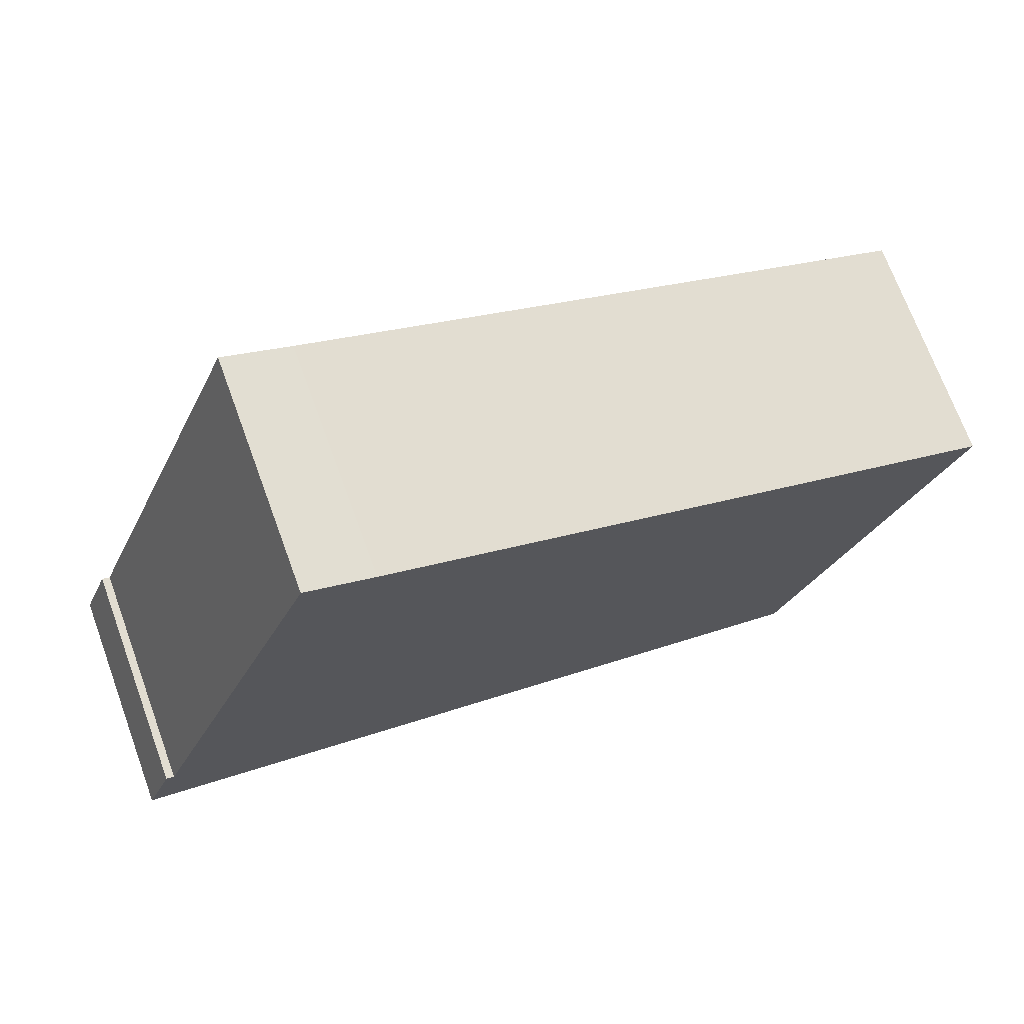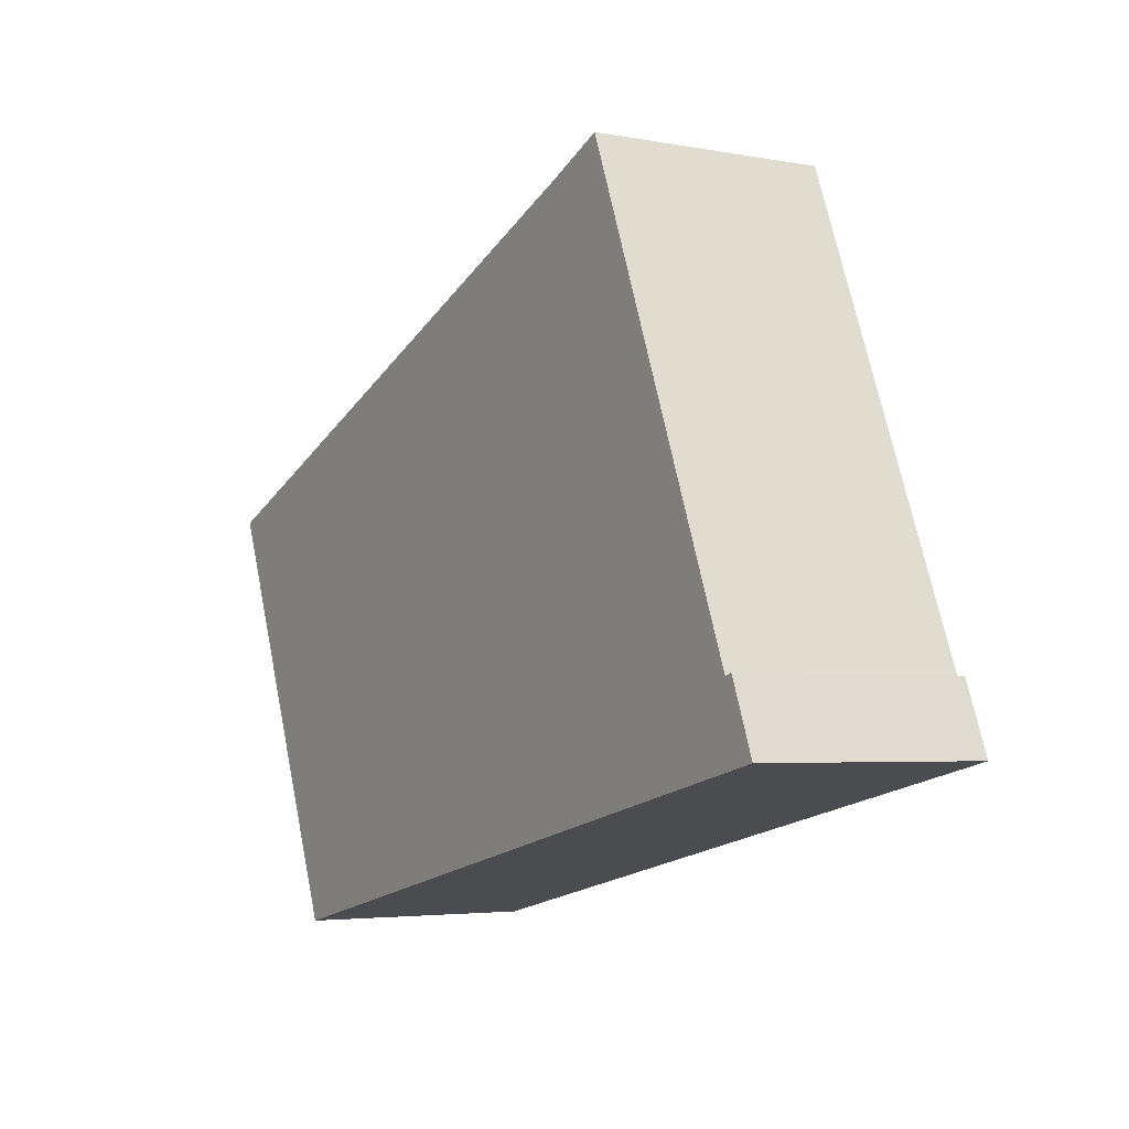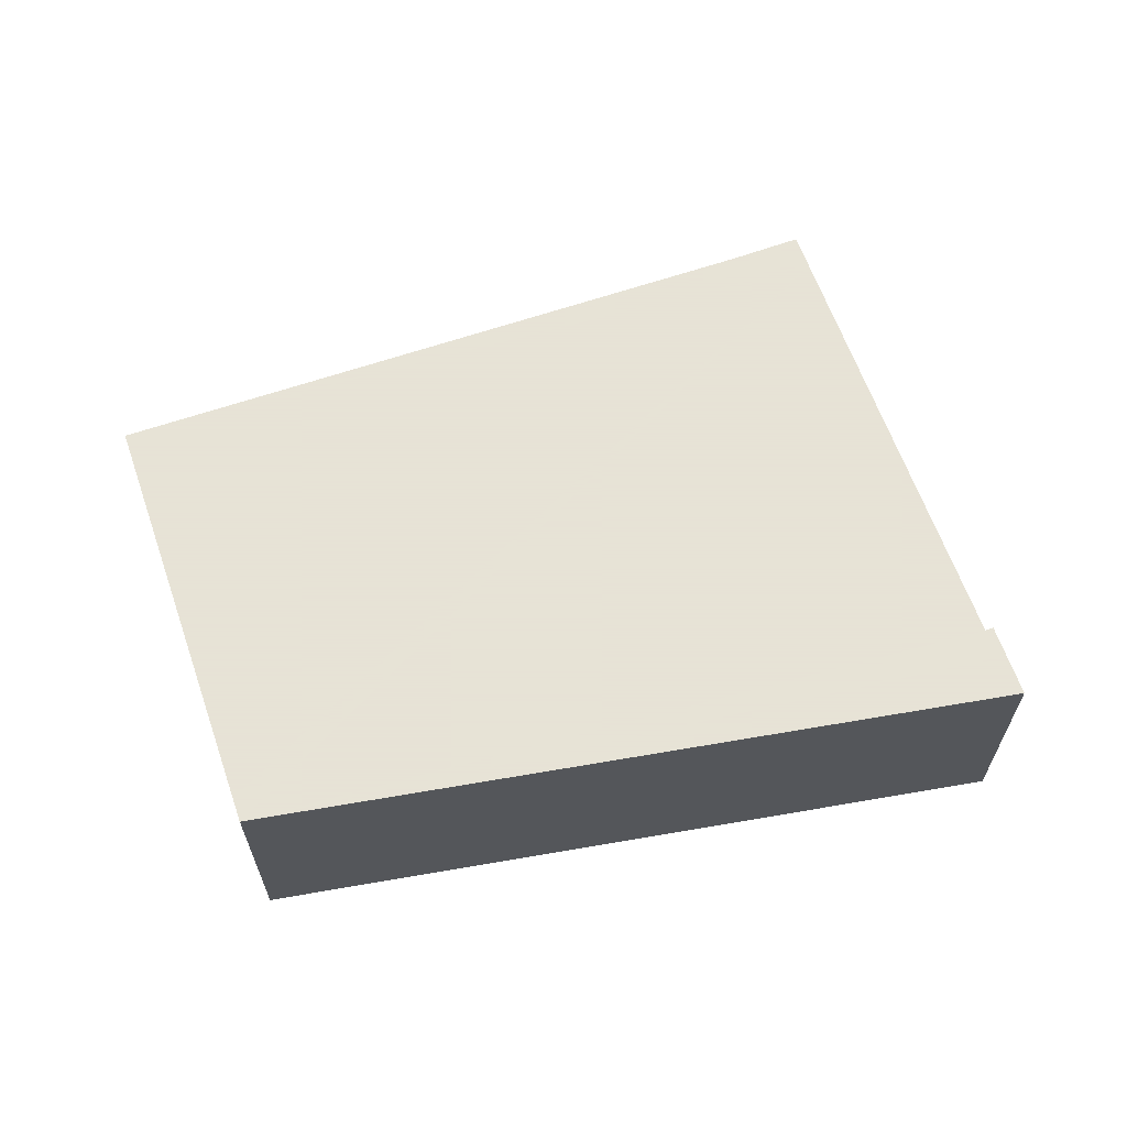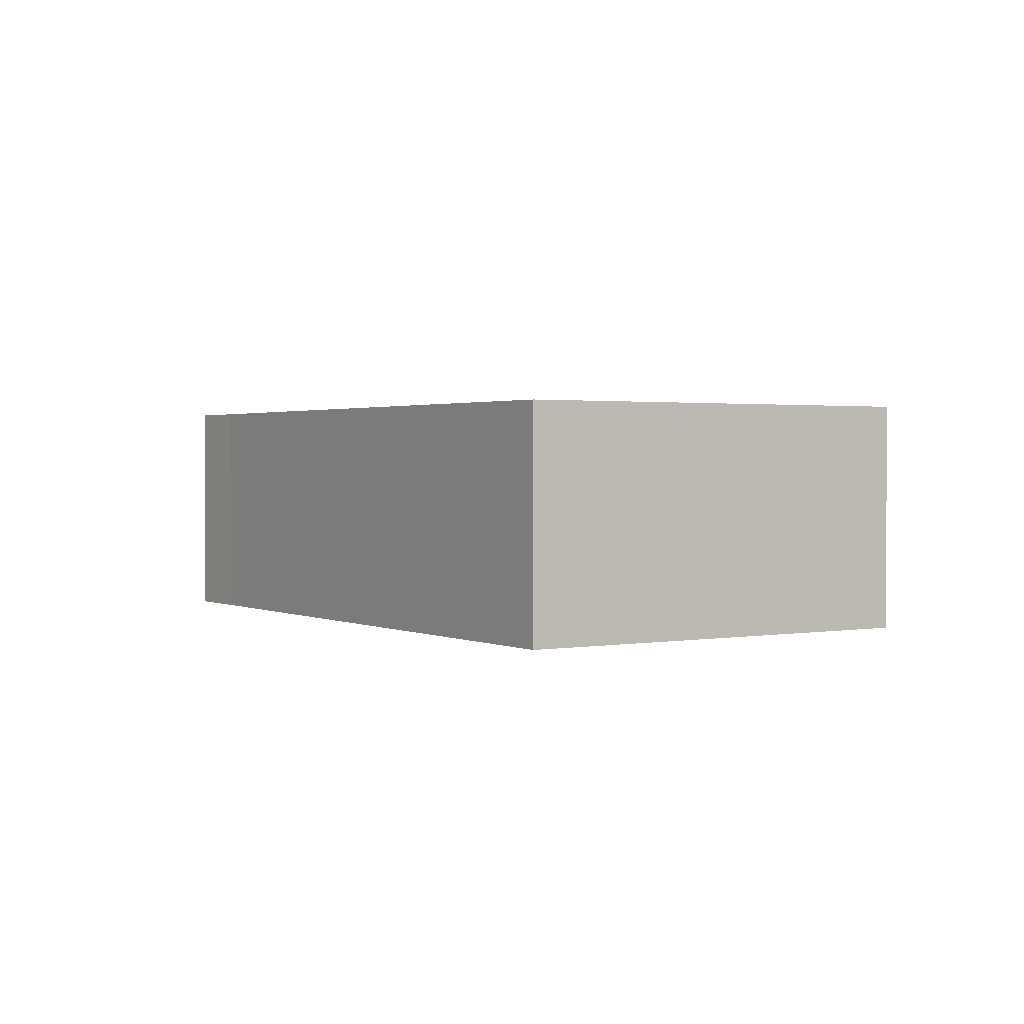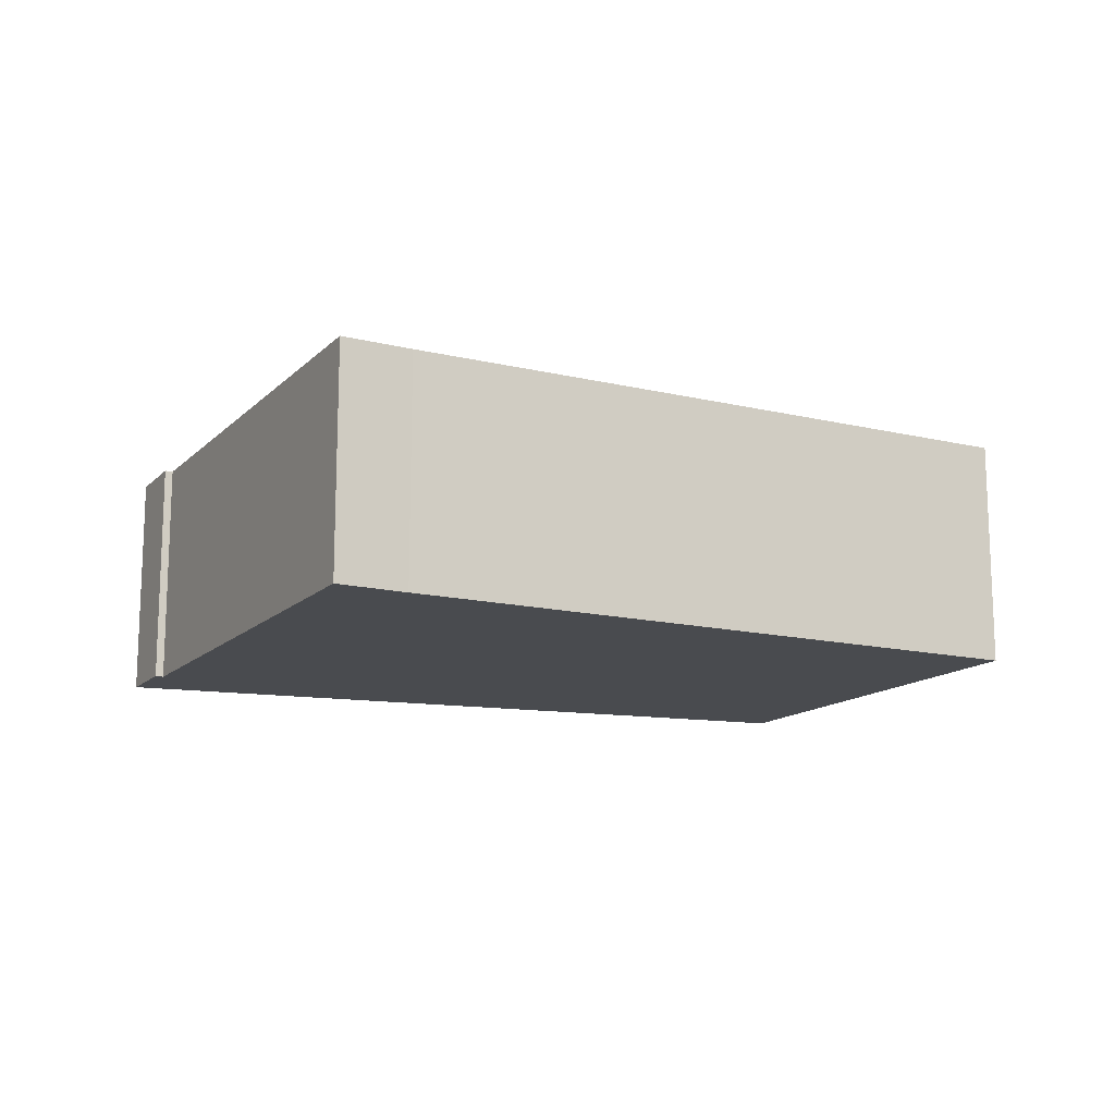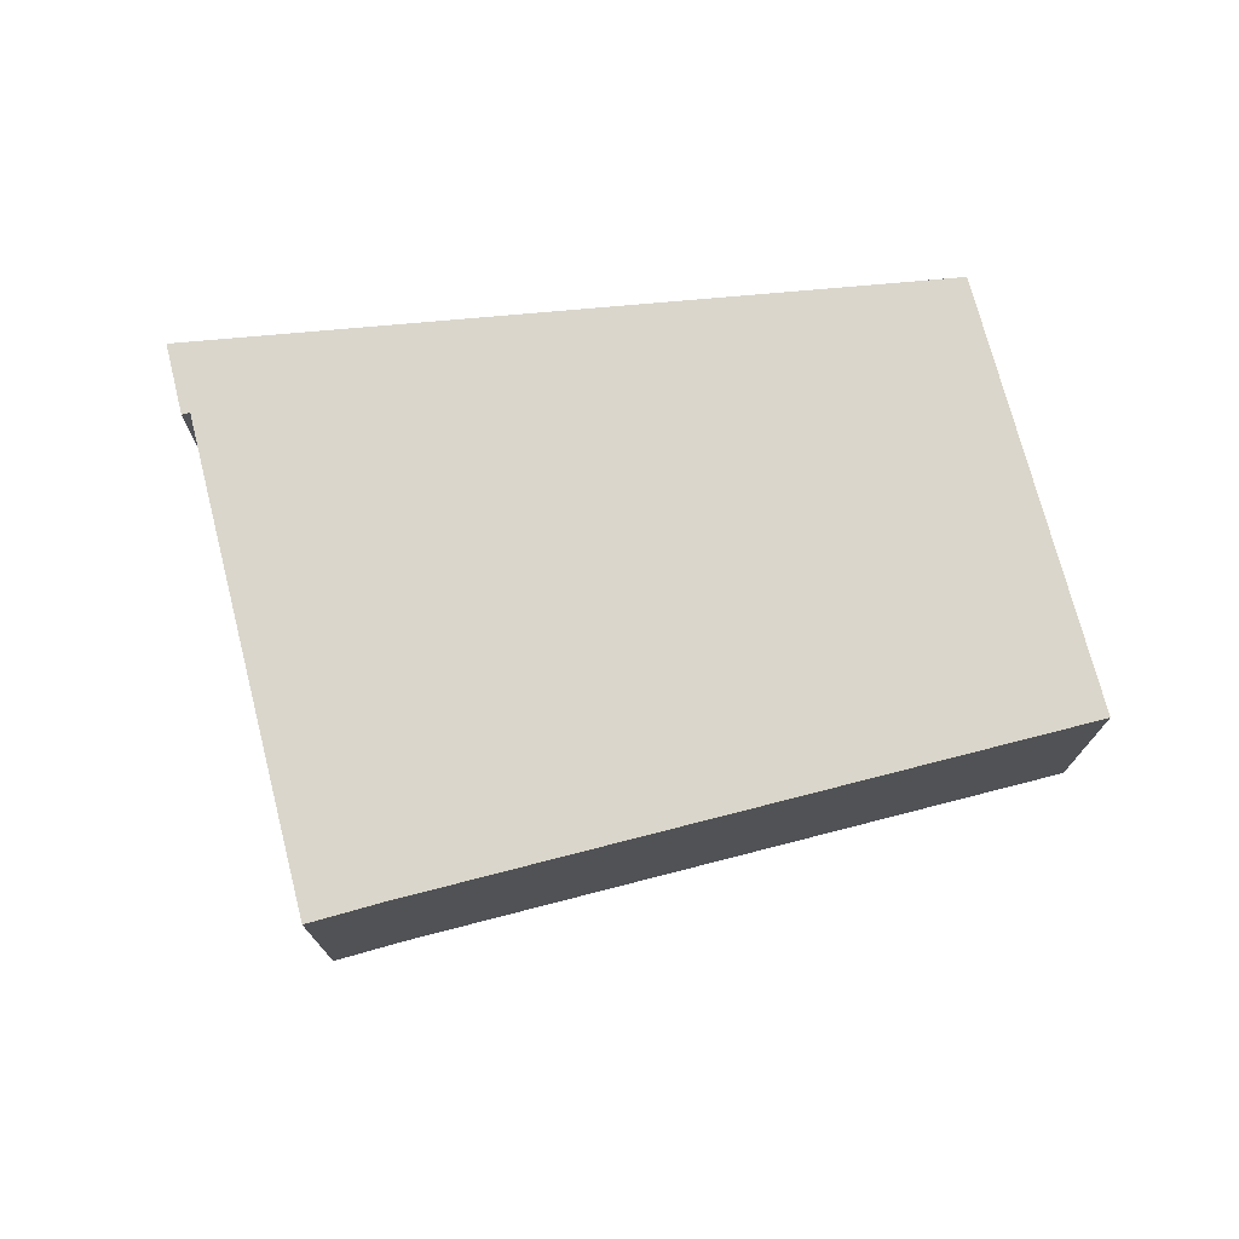
<metadata>
{"format":"obj","ext":"obj","renderer":"f3d","projection":"perspective","resolution":1024,"background":"white","views":[{"elev":71.3,"azim":-20.2,"up":"+Z"},{"elev":-3.9,"azim":-121.8,"up":"+Z"},{"elev":62.8,"azim":-177.3,"up":"+Y"},{"elev":1.5,"azim":79.2,"up":"+Y"},{"elev":-14.1,"azim":-5.9,"up":"+Y"},{"elev":73.9,"azim":7.5,"up":"+Y"}]}
</metadata>
<code>
v  4.635 4.919 11.12
v  6.065 4.919 10.51
v  4.344 4.919 10.39
v  0.325 4.919 0.827
v  0.067 4.919 -0.015
v  0 4.919 3.012e-16
v  15.71 4.919 -3.528
v  0.736 4.919 1.385
v  0.643 4.919 1.422
v  0.57 4.919 1.452
v  15.9 4.919 -3.048
v  19.23 4.919 5.205
v  8.876 4.919 9.374
v  4.635 -6.808e-16 11.12
v  6.065 -6.433e-16 10.51
v  8.876 -5.74e-16 9.374
v  19.23 -3.187e-16 5.205
v  0.57 -8.891e-17 1.452
v  0.736 -8.481e-17 1.385
v  0.643 -8.707e-17 1.422
v  15.9 1.866e-16 -3.048
v  15.71 2.16e-16 -3.528
v  0.067 9.185e-19 -0.015
v  0 0 0
v  0.325 -5.064e-17 0.827
v  4.344 -6.363e-16 10.39
g defaultobject
f 1 2 3
f 4 5 6
f 5 4 7
f 7 4 8
f 8 4 9
f 9 4 10
f 7 8 3
f 7 3 11
f 11 3 12
f 12 3 13
f 13 3 2
f 14 2 1
f 2 14 15
f 16 2 15
f 16 13 2
f 13 16 12
f 12 16 17
f 18 9 10
f 9 18 8
f 8 18 19
f 19 18 20
f 17 11 12
f 11 17 21
f 11 21 7
f 7 21 22
f 22 5 7
f 5 22 23
f 5 23 6
f 6 23 24
f 24 4 6
f 4 24 10
f 10 24 18
f 18 24 25
f 3 14 1
f 14 3 8
f 14 8 26
f 26 8 19
f 23 25 24
f 25 23 22
f 25 22 19
f 25 19 20
f 25 20 18
f 19 22 26
f 26 22 14
f 14 22 15
f 15 22 16
f 16 22 17
f 17 22 21

</code>
